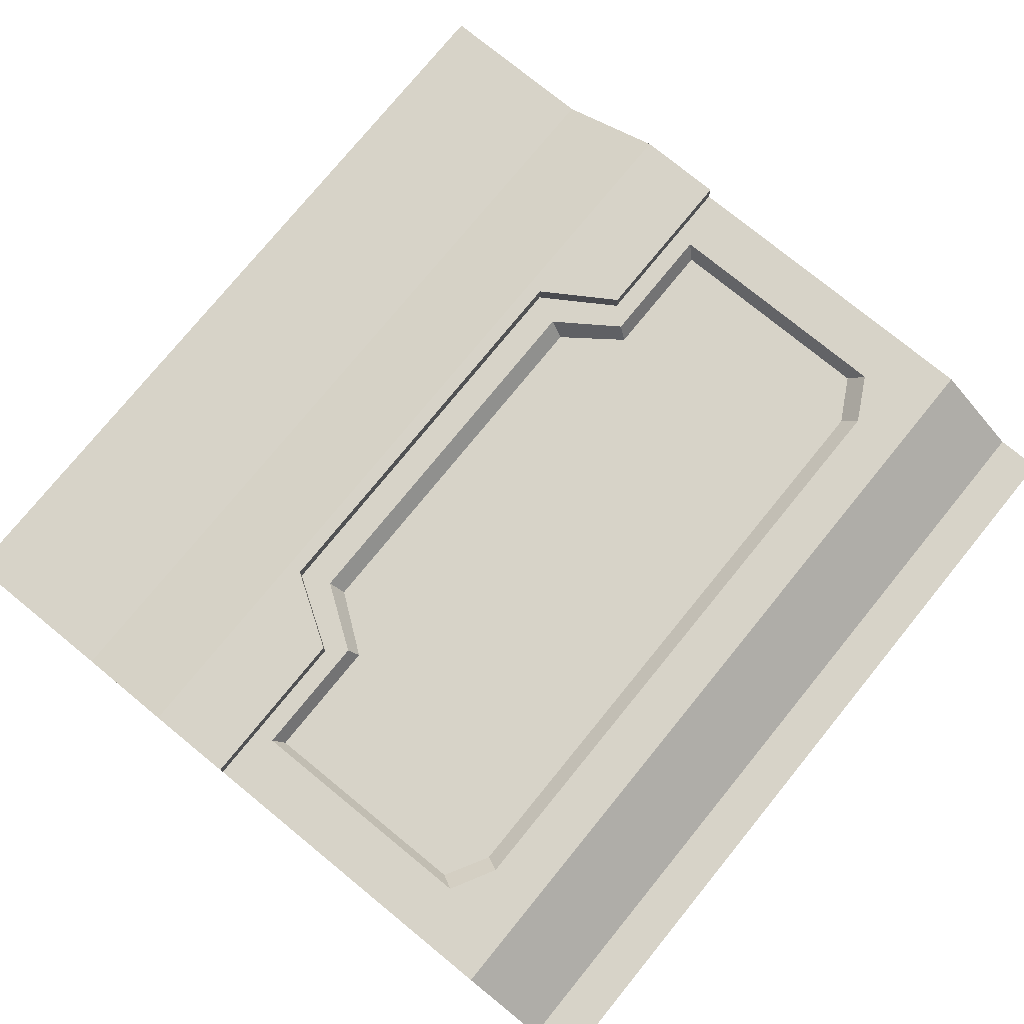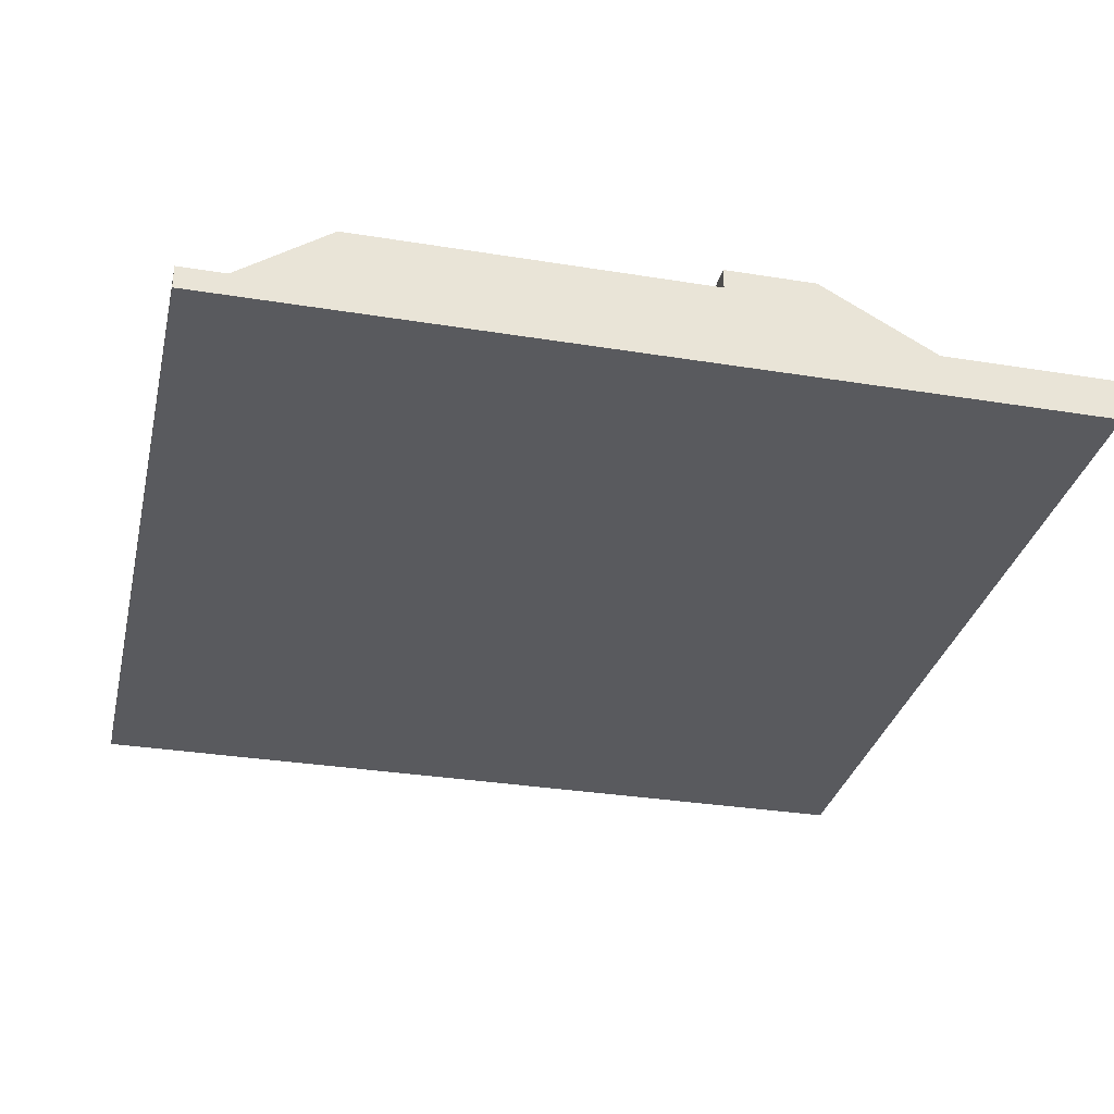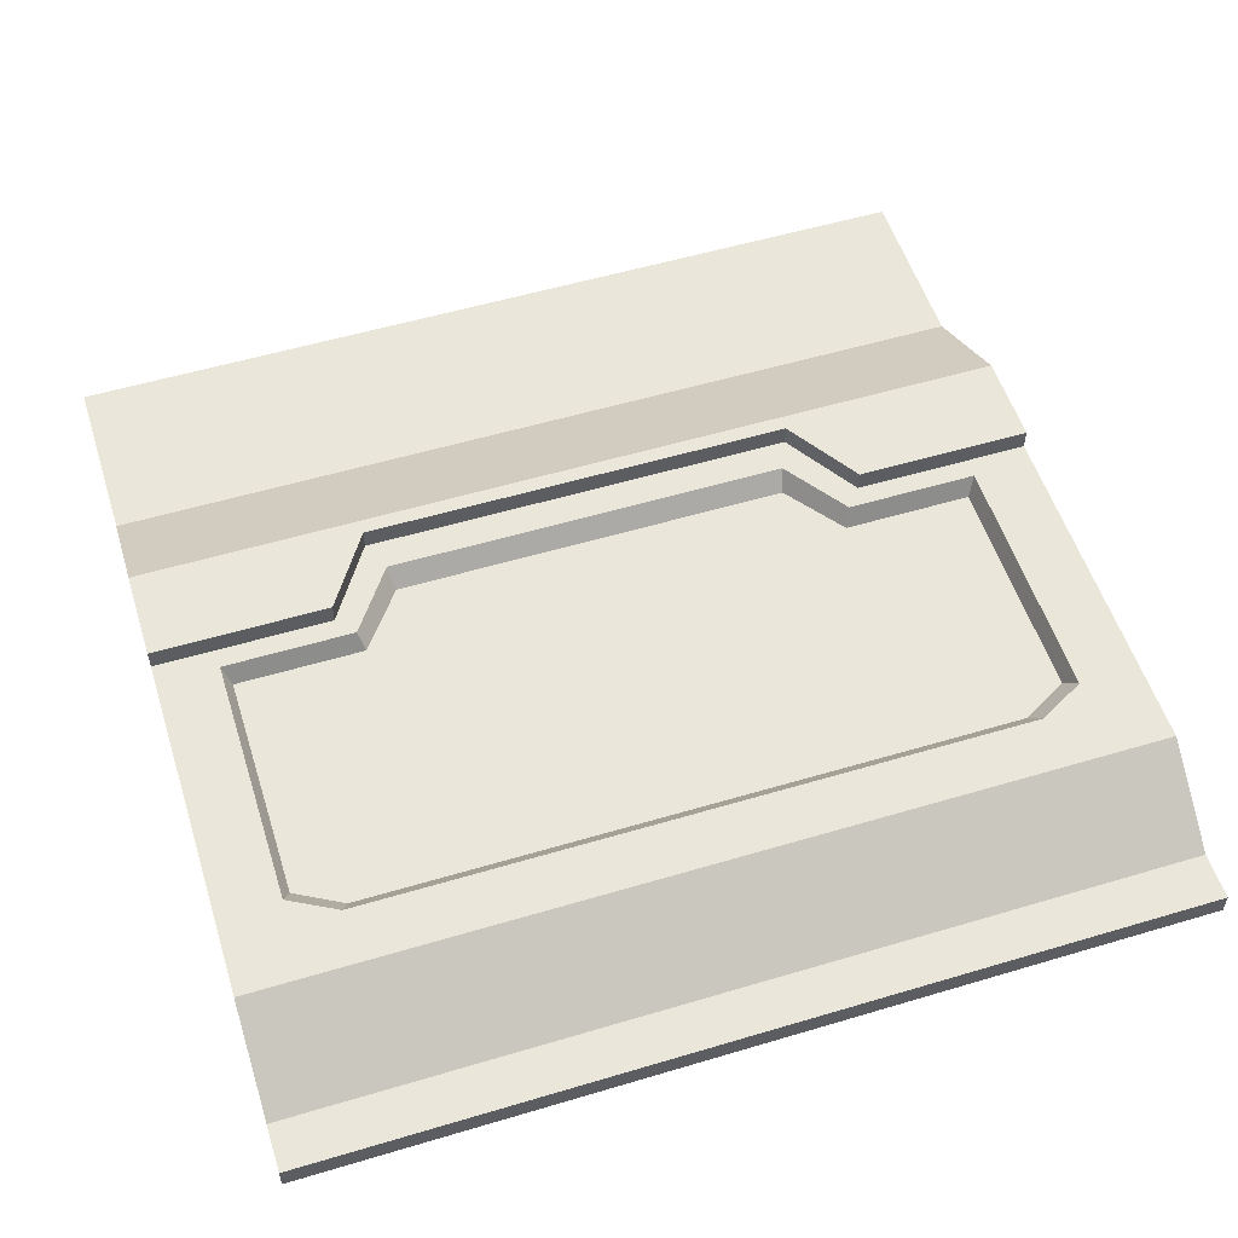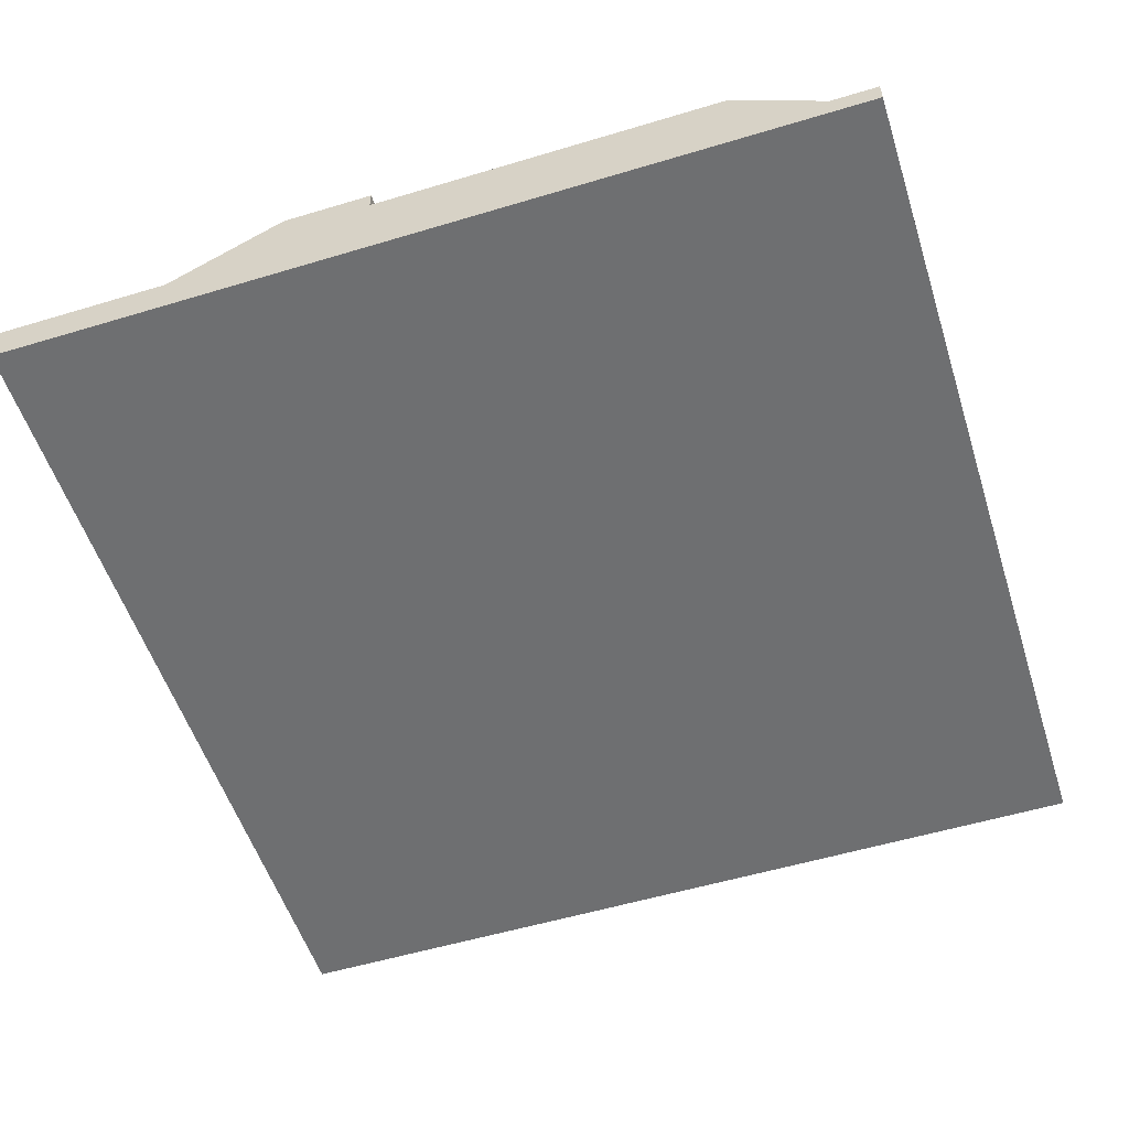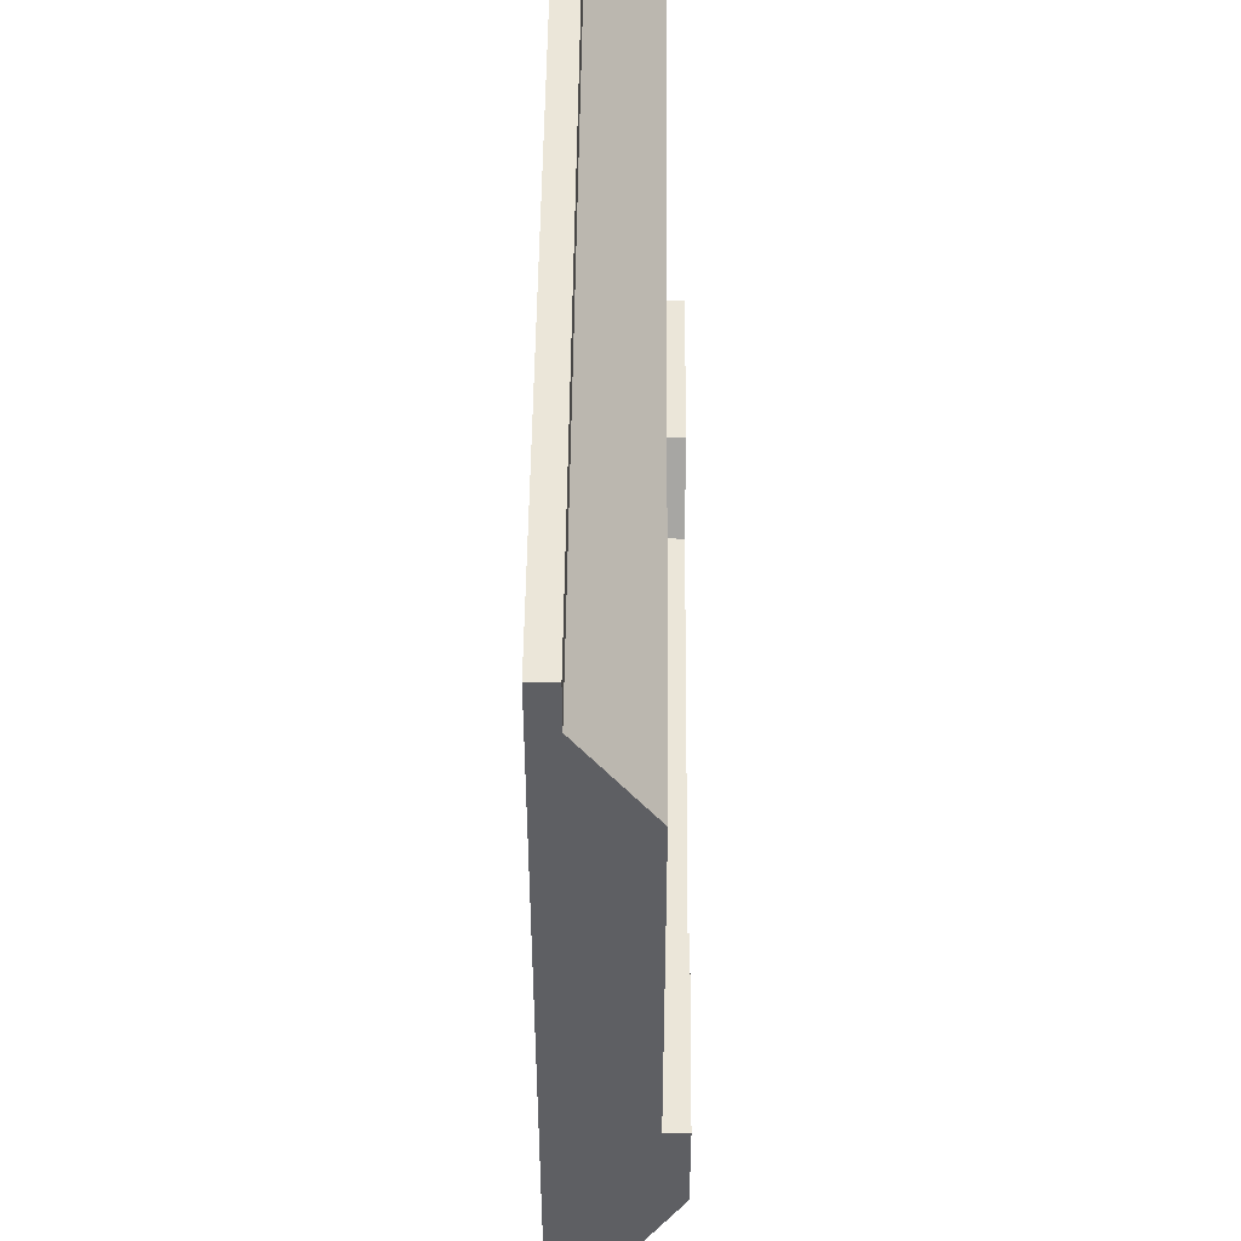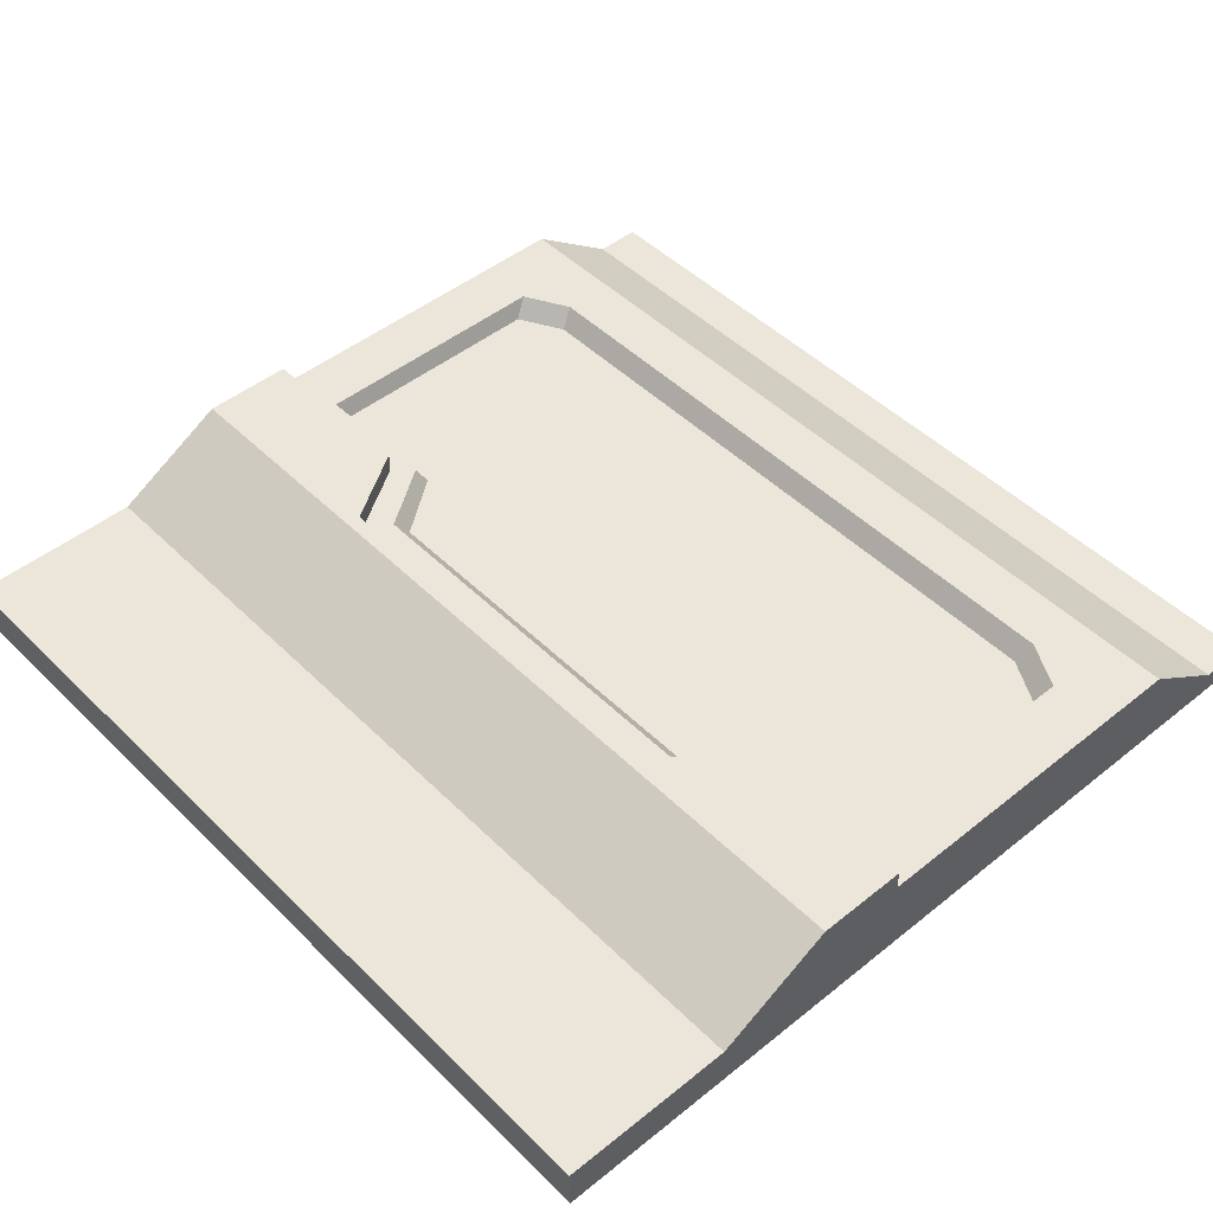
<metadata>
{"format":"obj","ext":"obj","renderer":"f3d","projection":"perspective","resolution":1024,"background":"white","views":[{"elev":77.0,"azim":129.2,"up":"+Z"},{"elev":-31.8,"azim":-102.9,"up":"+Z"},{"elev":54.8,"azim":162.5,"up":"+Z"},{"elev":-54.5,"azim":107.7,"up":"+Z"},{"elev":48.4,"azim":-89.5,"up":"+Y"},{"elev":47.3,"azim":47.8,"up":"+Z"}]}
</metadata>
<code>
v 0 373.5 13.38
v 0 321.3 50.09
v 500 373.5 13.38
v 500 321.3 50.09
v 500 400 13.38
v 0 400 13.38
v 0 373.5 0
v 0 321.3 0
v 0 65.91 0
v 0 7.6e-05 0
v 500 373.5 0
v 500 321.3 0
v 500 65.91 0
v 500 7.6e-05 0
v 0 -99.54 0
v 500 -99.54 0
v 500 400 0
v 0 400 0
v 500 117.9 0
v 500 117.9 50.09
v 0 117.9 50.09
v 0 117.9 0
v 400 117.9 50.09
v 372.2 74.37 50.09
v 127.8 74.37 50.09
v 100 117.9 50.09
v 0 65.91 62.08
v 0 7.6e-05 25.37
v 0 -99.54 25.37
v 100 117.9 62.08
v 0 117.9 62.08
v 400 117.9 62.08
v 500 117.9 62.08
v 500 65.91 62.08
v 500 7.6e-05 25.37
v 500 -99.54 25.37
v 372.2 74.37 62.08
v 127.8 74.37 62.08
v 34.82 275.9 50.09
v 109.5 129.1 50.09
v 34.82 129.1 50.09
v 390.5 129.1 50.09
v 465.2 275.9 50.09
v 465.2 129.1 50.09
v 364.5 91.78 50.09
v 135.5 91.78 50.09
v 39.28 267.1 39.5
v 112.4 134.8 39.5
v 39.28 134.8 39.5
v 387.6 134.8 39.5
v 460.7 267.1 39.5
v 460.7 134.8 39.5
v 362.1 100.6 39.5
v 137.9 100.6 39.5
v 438.3 290.5 50.09
v 434.4 281.7 39.5
v 61.74 290.5 50.09
v 65.63 281.7 39.5
f 2 4 3 1
f 50 52 51
f 28 35 34 27
f 29 36 35 28
f 1 3 5 6
f 1 7 8 2
f 2 8 22 21
f 10 28 27 9
f 4 12 11 3
f 20 19 12 4
f 15 29 28 10
f 36 29 15 16
f 3 11 17 5
f 6 18 7 1
f 6 5 17 18
f 38 30 27
f 9 27 31 21 22
f 21 31 30 26
f 23 32 33 20
f 13 19 20 33 34
f 14 13 34 35
f 36 16 14 35
f 24 37 32 23
f 38 37 24 25
f 26 30 38 25
f 39 57 2
f 26 40 41 21
f 21 41 39 2
f 4 43 44 20
f 20 44 42 23
f 23 42 45 24
f 25 24 45 46
f 25 46 40 26
f 58 57 39 47
f 40 48 49 41
f 41 49 47 39
f 43 51 52 44
f 44 52 50 42
f 42 50 53 45
f 46 45 53 54
f 46 54 48 40
f 54 53 50 48
f 27 34 37 38
f 30 31 27
f 34 33 32
f 34 32 37
f 50 51 56 58 47 48
f 47 49 48
f 55 43 4
f 51 43 55 56
f 57 55 4 2
f 56 55 57 58
f 18 17 11 7
f 12 8 7 11
f 19 22 8 12
f 22 19 13 9
f 14 10 9 13
f 15 10 14 16

</code>
